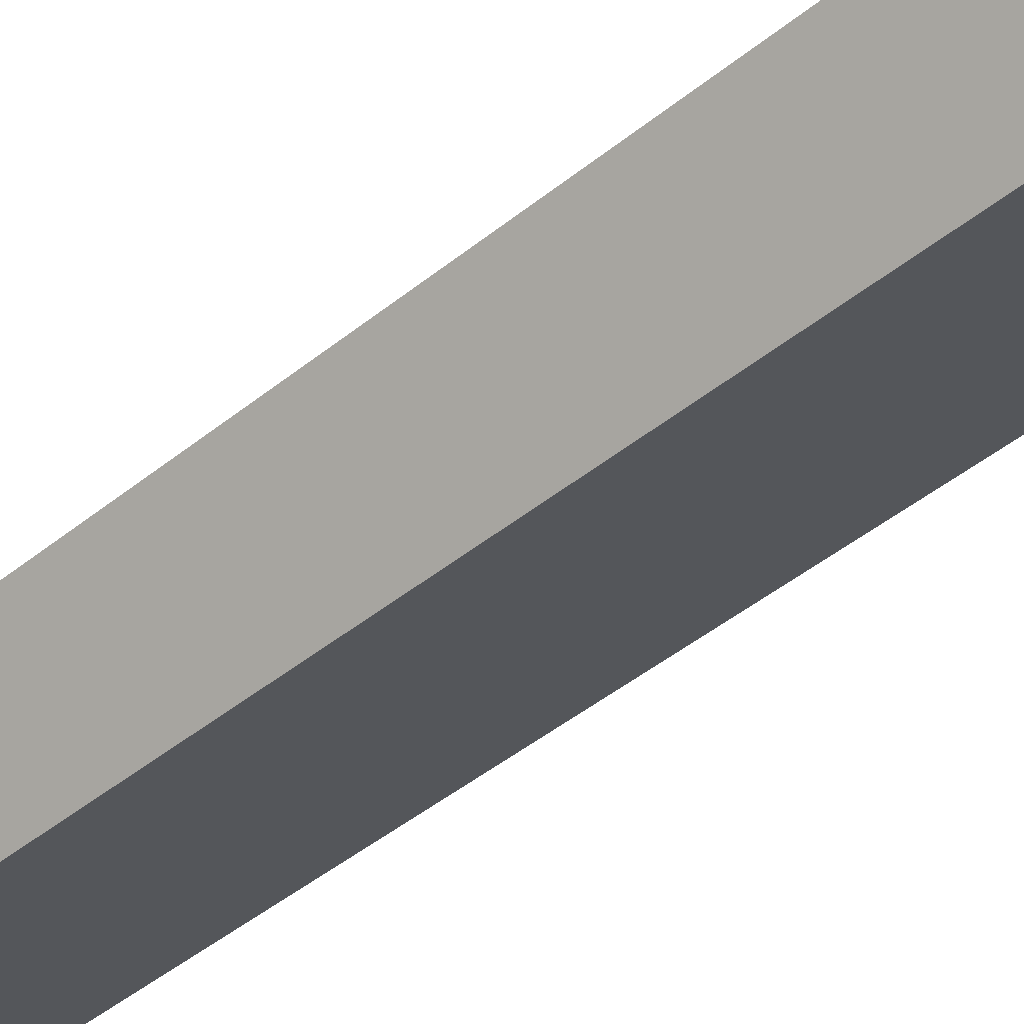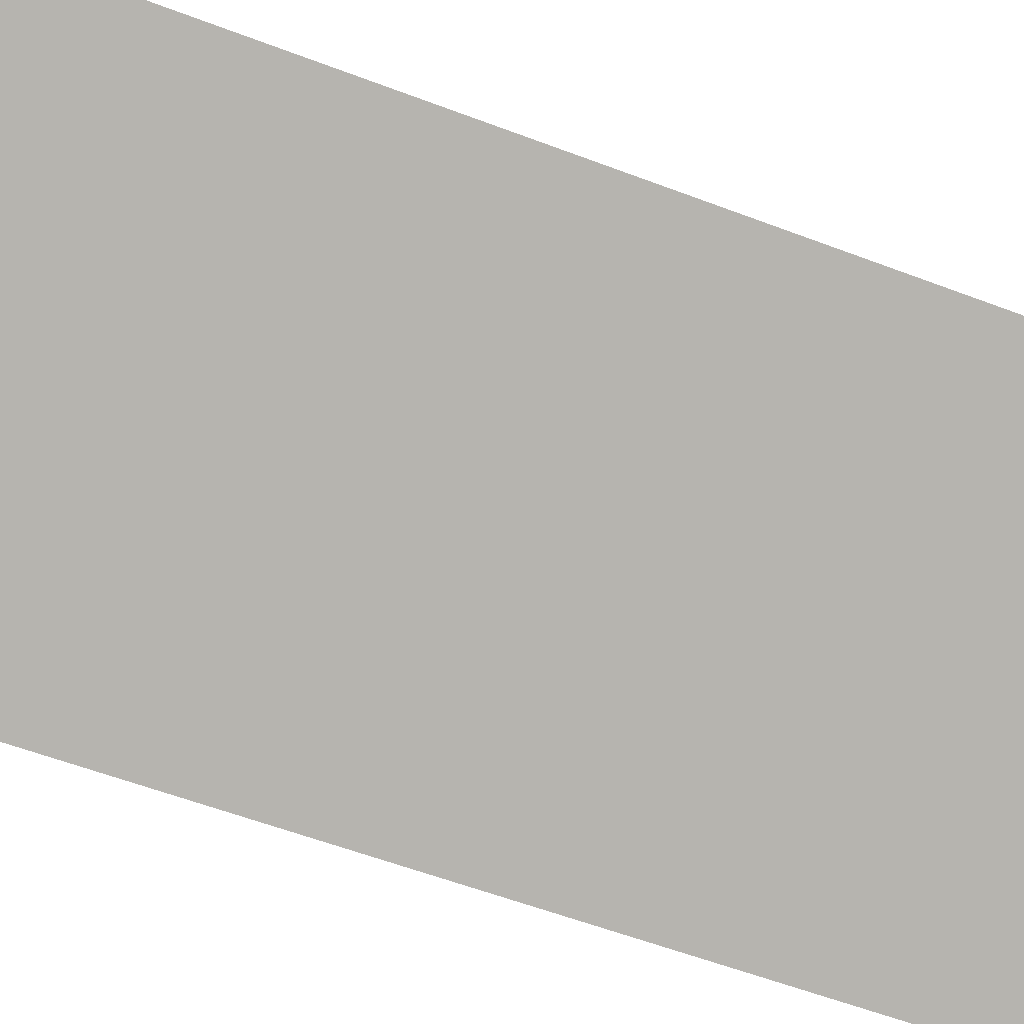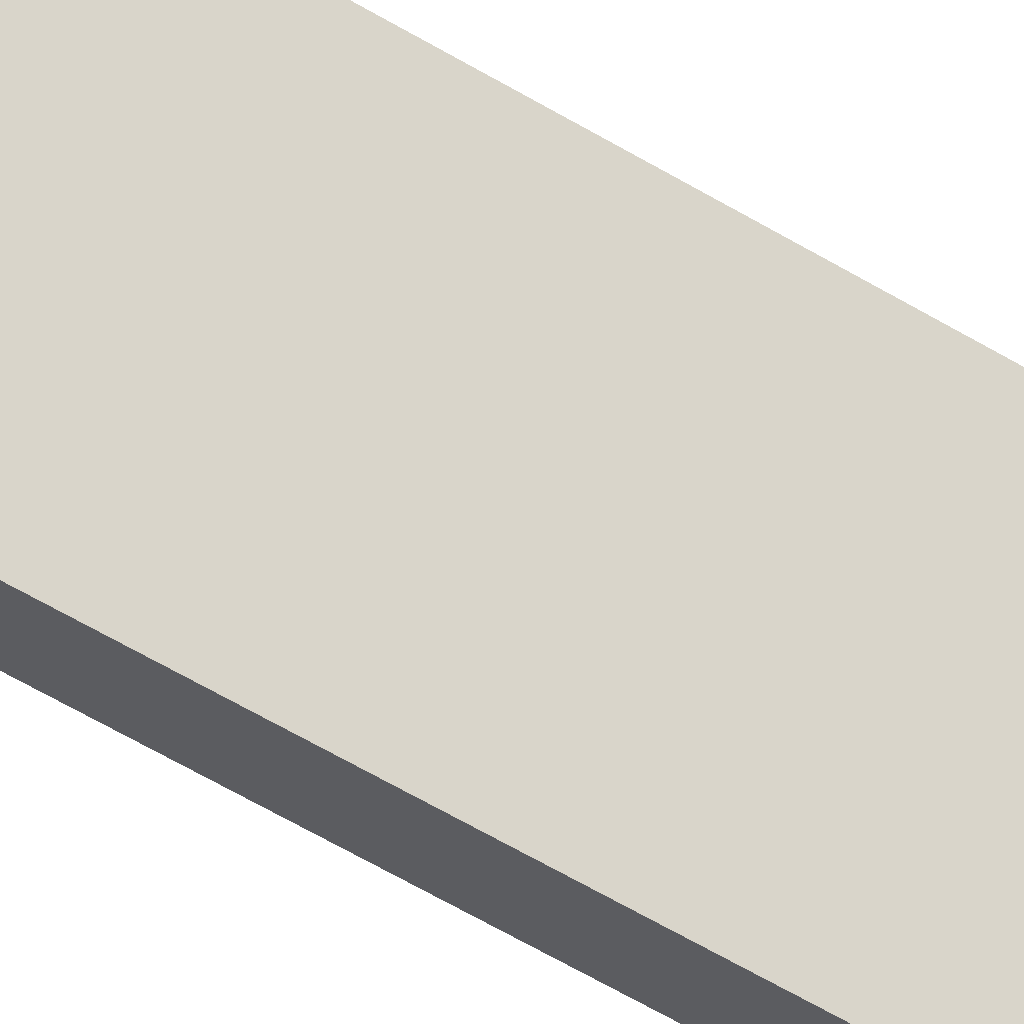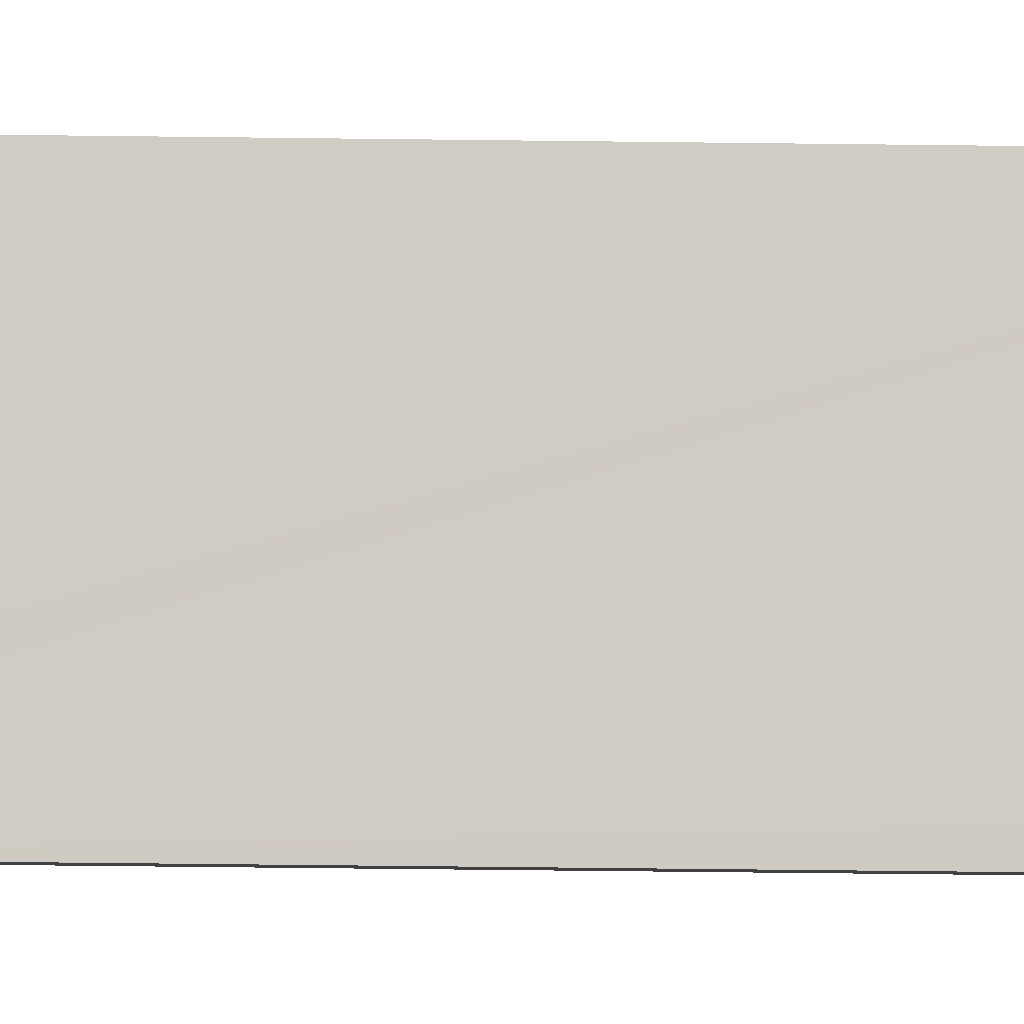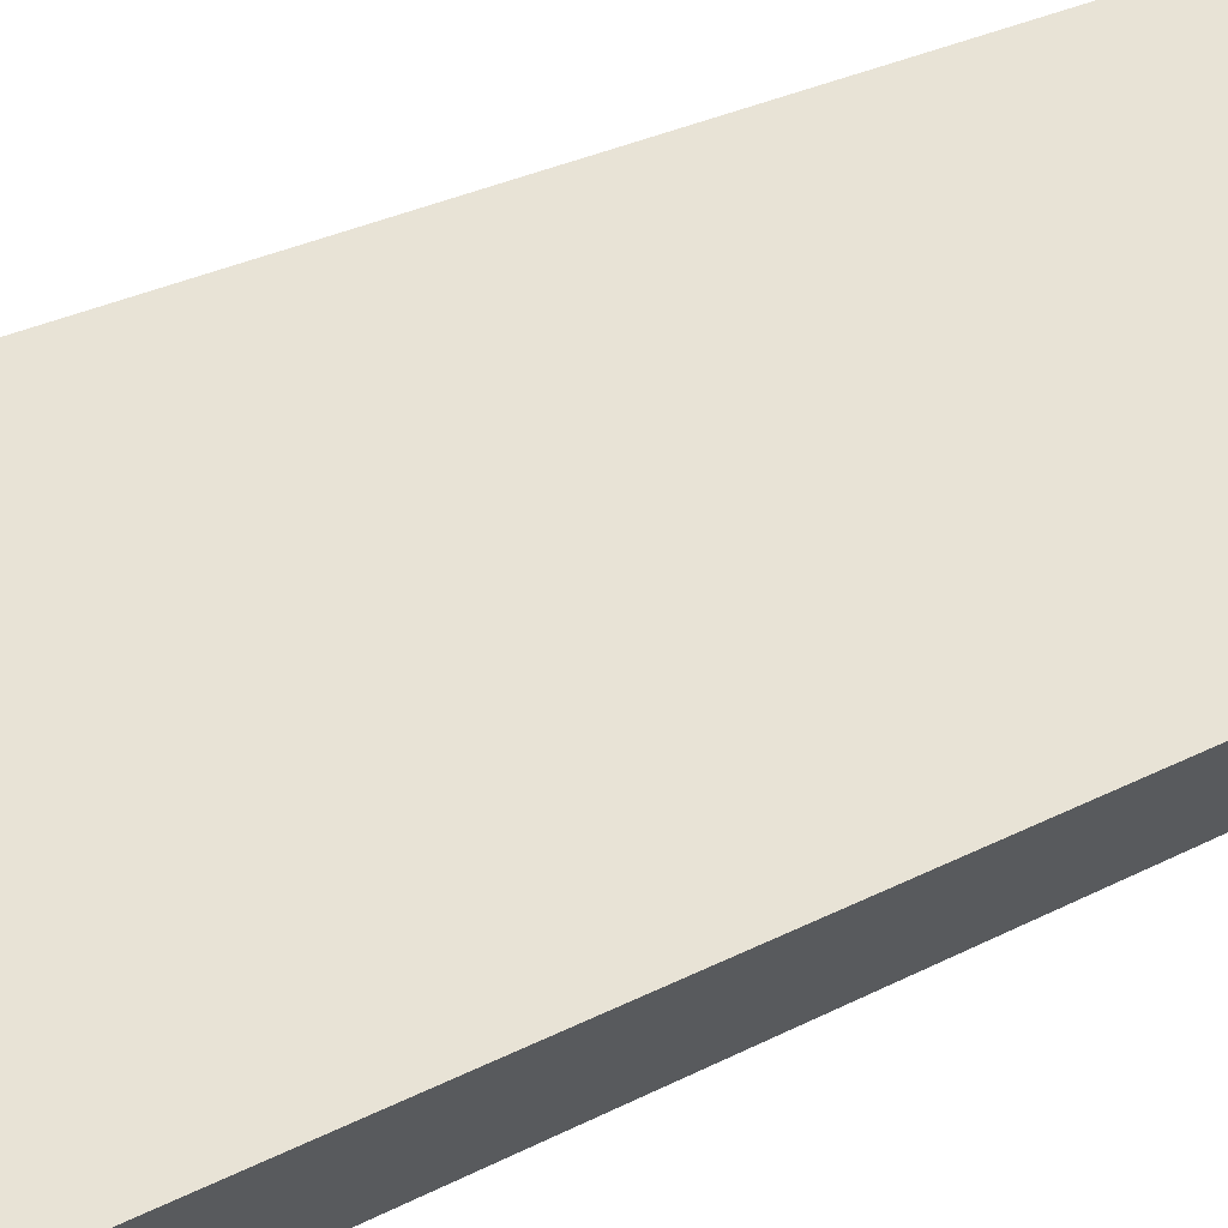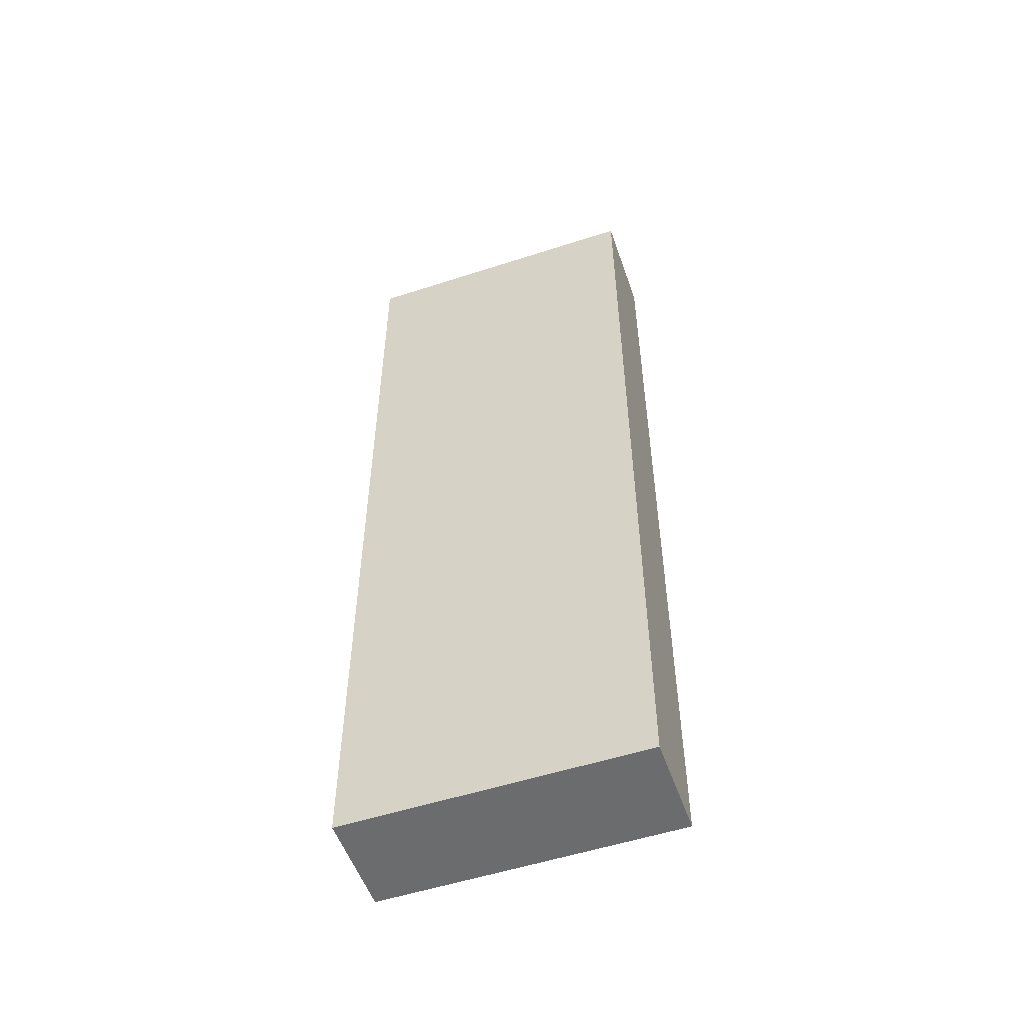
<metadata>
{"format":"obj","ext":"obj","renderer":"f3d","projection":"perspective","resolution":1024,"background":"white","views":[{"elev":-44.2,"azim":-46.4,"up":"+Z"},{"elev":-47.8,"azim":65.7,"up":"+Z"},{"elev":-75.2,"azim":61.2,"up":"+Z"},{"elev":-59.3,"azim":89.3,"up":"+Z"},{"elev":24.3,"azim":-132.5,"up":"+Z"},{"elev":-53.6,"azim":163.3,"up":"+Y"}]}
</metadata>
<code>
v  0 9.418 5.767e-16
v  0.823 9.418 -0.672
v  0.6 9.418 -0.832
v  2.806 9.418 0.759
v  2.448 9.418 1.771
v  3.051 9.418 0.936
v  0.6 5.095e-17 -0.832
v  0.823 4.115e-17 -0.672
v  2.806 -4.648e-17 0.759
v  3.051 -5.731e-17 0.936
v  0 0 0
v  2.448 -1.084e-16 1.771
g defaultobject
f 1 2 3
f 2 1 4
f 4 1 5
f 4 5 6
f 2 7 3
f 7 2 4
f 7 4 6
f 7 6 8
f 8 6 9
f 9 6 10
f 7 1 3
f 1 7 11
f 11 5 1
f 5 11 12
f 12 6 5
f 6 12 10
f 8 11 7
f 11 8 12
f 12 8 9
f 12 9 10

</code>
